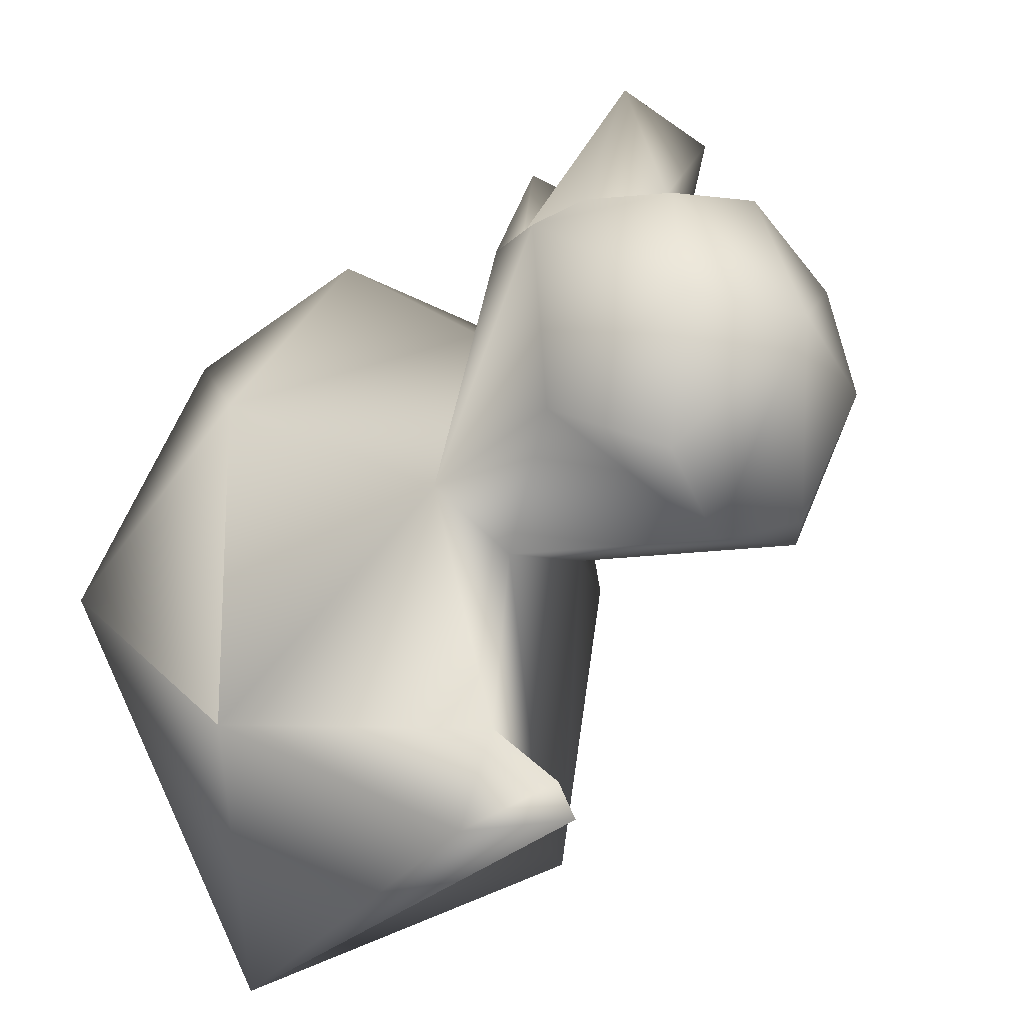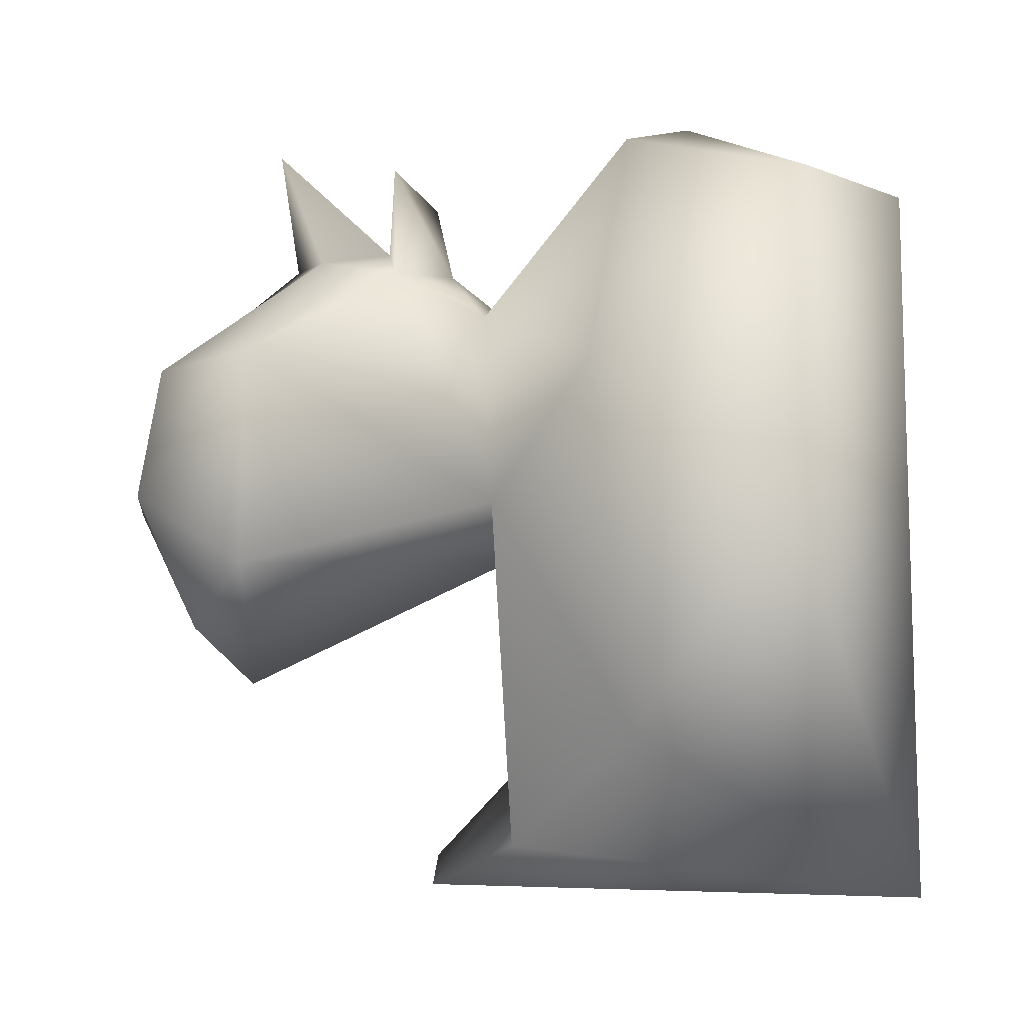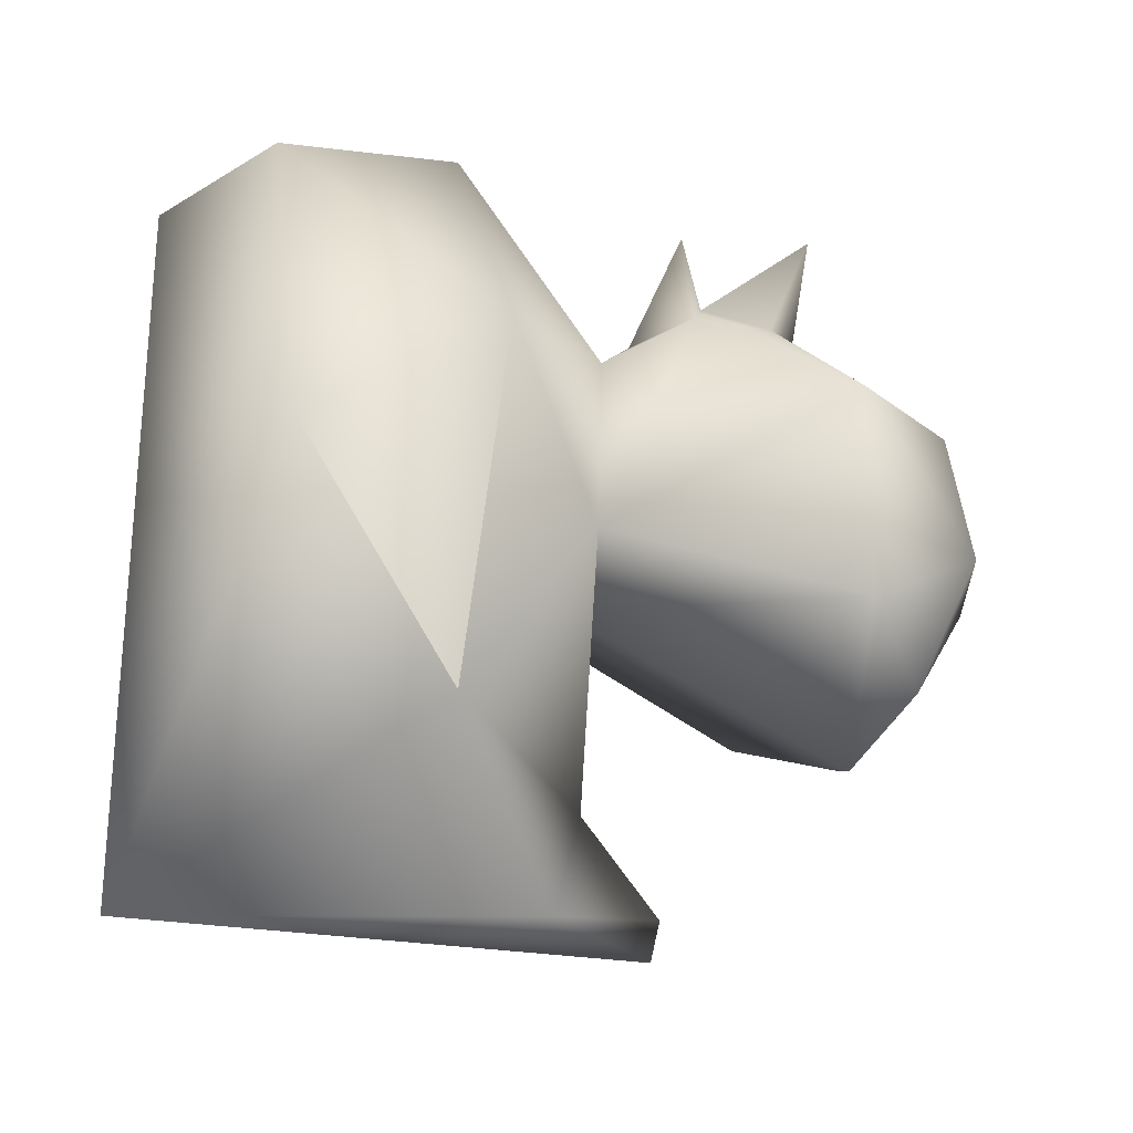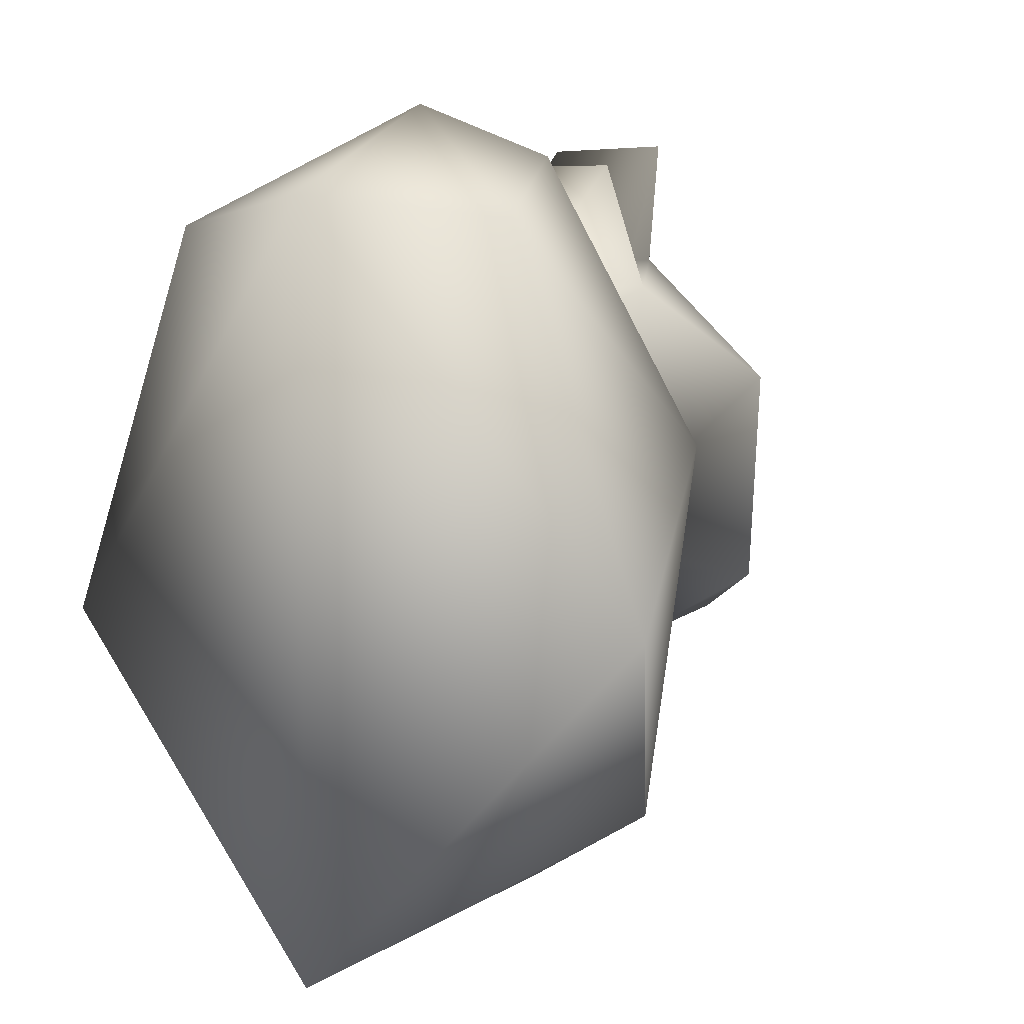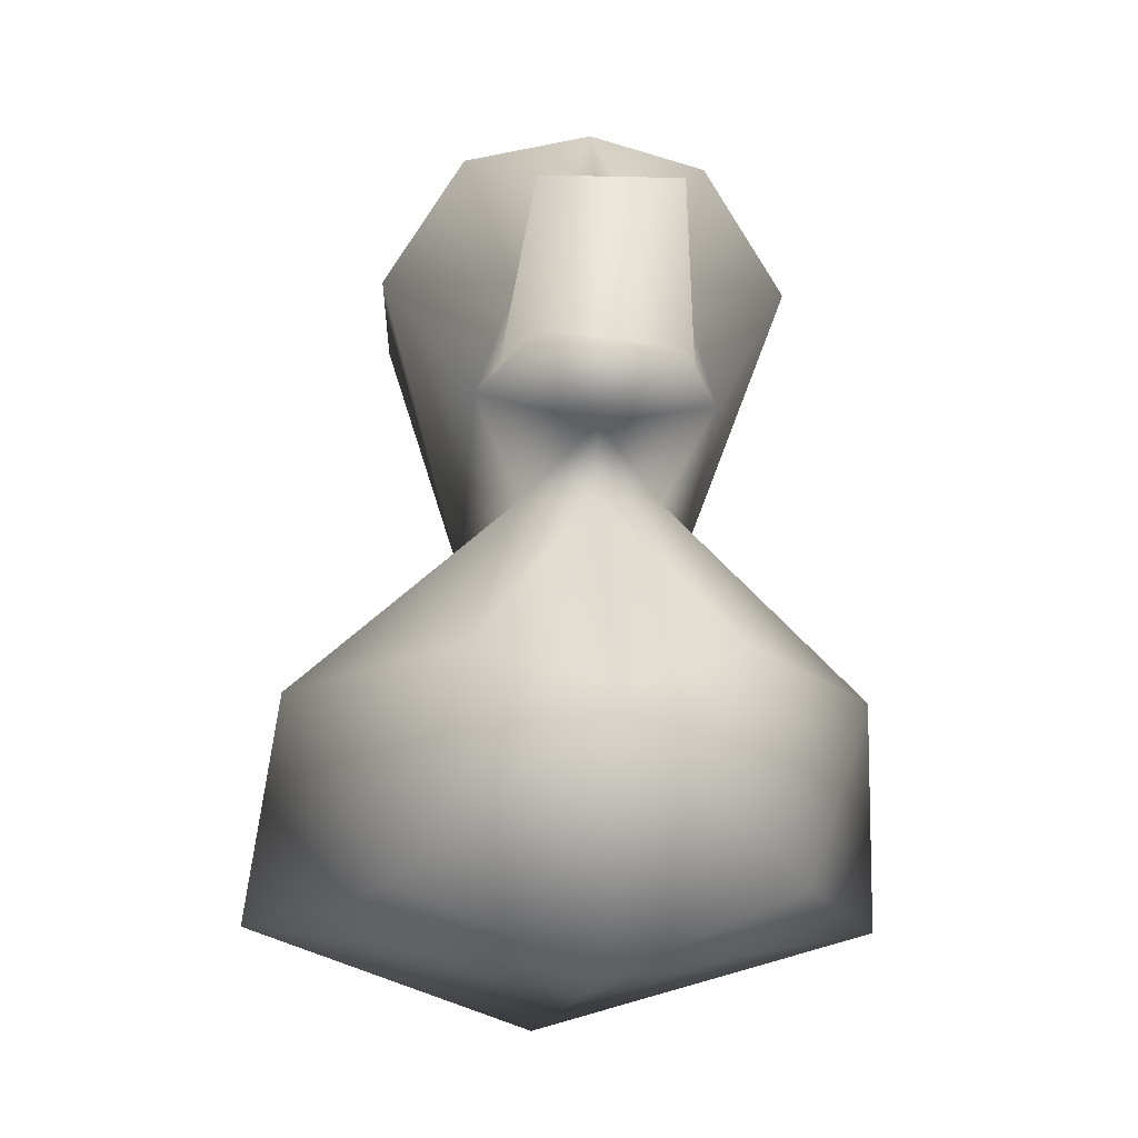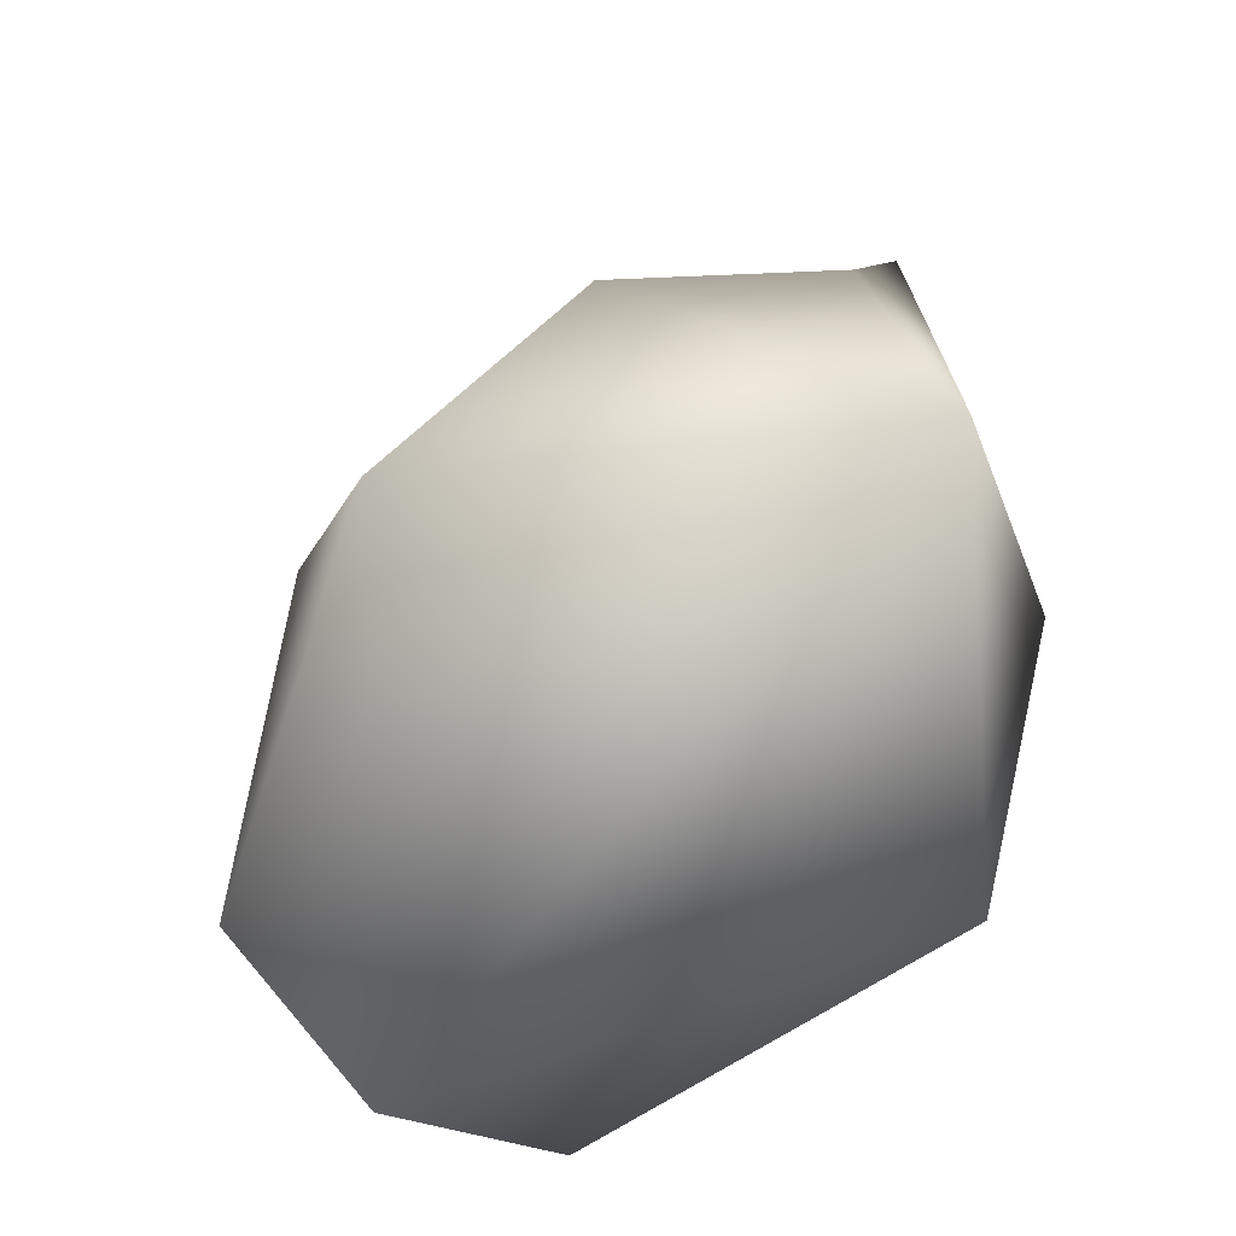
<metadata>
{"format":"obj","ext":"obj","renderer":"f3d","projection":"perspective","resolution":1024,"background":"white","views":[{"elev":-33.9,"azim":137.5,"up":"+Z"},{"elev":-13.4,"azim":-75.9,"up":"+Z"},{"elev":-29.5,"azim":71.0,"up":"+Z"},{"elev":4.3,"azim":27.3,"up":"+Z"},{"elev":-13.7,"azim":-5.7,"up":"+Y"},{"elev":-67.6,"azim":142.3,"up":"+Y"}]}
</metadata>
<code>
o rubber_duck_toy
v -0 0.166 0.1034
v 0.02448 0.2085 0.1046
v -0 0.2262 0.1102
v 0.02893 0.1812 0.1035
v -0 0.1419 -0.0044
v 0.03859 0.2641 0.06324
v 0.03551 0.1417 0.008244
v -0 0.2404 -0.04565
v -0.002309 0.1712 -0.1194
v 0.05945 0.02724 0.1121
v 0.09227 0.09493 0.04099
v 0.01483 0.1341 -0.1157
v 0.07937 0.08423 -0.07966
v 0.009844 0.1445 -0.07955
v 0.005381 0.1715 -0.1085
v 0 0.1474 0.08711
v -0.02268 0.2258 0.1476
v -0.03675 0.177 0.094
v -0.02448 0.2085 0.1046
v -0.03027 0.1811 0.1031
v -0.02181 0.1822 0.139
v -0.03859 0.2641 0.06324
v -0.05945 0.02724 0.1121
v -0.09227 0.09493 0.04099
v -0.07937 0.08423 -0.07966
v -0.01756 0.139 -0.1082
v -0.1041 0.02848 -0.01551
v 0.02111 0.1781 0.1381
v 0.02015 0.2264 0.1482
v 0.03699 0.1753 0.09371
v 0.04145 0.2706 0.01656
v -0 0.2855 0.0194
v 0.06382 0.2233 0.0606
v 0.03091 0.2513 -0.03019
v -0 0.2668 0.08069
v 0.02161 0.1482 0.07965
v -0 0.07718 0.1529
v 0 0.003135 -0.127
v -0 0.001243 0.1196
v 0.1041 0.02848 -0.01551
v -0.04145 0.2706 0.01656
v -0.06382 0.2233 0.0606
v -0.03091 0.2513 -0.03019
v -0.02161 0.1482 0.07965
v -0.03551 0.1417 0.008244
v 0.05917 0.2244 -0.0141
v 0.03979 0.09182 0.1353
v -0.05917 0.2244 -0.0141
v -0.03979 0.09182 0.1353
f 9 14 15
f 38 27 25
f 2 33 6
f 32 6 31
f 27 24 25
f 36 1 16
f 18 20 19
f 47 36 16
f 20 21 4
f 41 43 48
f 38 9 12
f 37 10 47
f 29 3 17
f 5 48 8
f 21 18 1
f 29 4 2
f 22 42 19
f 32 22 35
f 44 1 18
f 46 34 31
f 27 39 23
f 32 43 41
f 16 44 49
f 25 45 26
f 15 12 9
f 32 34 8
f 37 23 39
f 11 47 10
f 24 27 23
f 46 5 8
f 18 45 44
f 30 36 7
f 3 19 17
f 9 26 14
f 40 13 11
f 4 29 17
f 17 20 4
f 9 38 26
f 26 38 25
f 6 35 2
f 35 3 2
f 32 35 6
f 36 30 1
f 20 17 19
f 28 30 4
f 16 37 47
f 48 42 41
f 42 22 41
f 12 13 38
f 13 40 38
f 37 39 10
f 29 2 3
f 45 48 5
f 48 43 8
f 1 30 28
f 28 21 1
f 4 30 2
f 19 3 35
f 35 22 19
f 32 41 22
f 44 16 1
f 31 6 33
f 33 46 31
f 11 13 7
f 13 12 14
f 13 14 7
f 36 47 11
f 7 36 11
f 14 5 7
f 18 21 20
f 38 39 27
f 32 8 43
f 21 28 4
f 37 16 49
f 25 24 45
f 24 49 44
f 45 24 44
f 45 5 26
f 5 14 26
f 15 14 12
f 32 31 34
f 37 49 23
f 10 40 11
f 39 38 40
f 40 10 39
f 23 49 24
f 8 34 46
f 46 7 5
f 18 19 42
f 42 48 45
f 18 42 45
f 46 33 7
f 33 2 30
f 33 30 7

</code>
